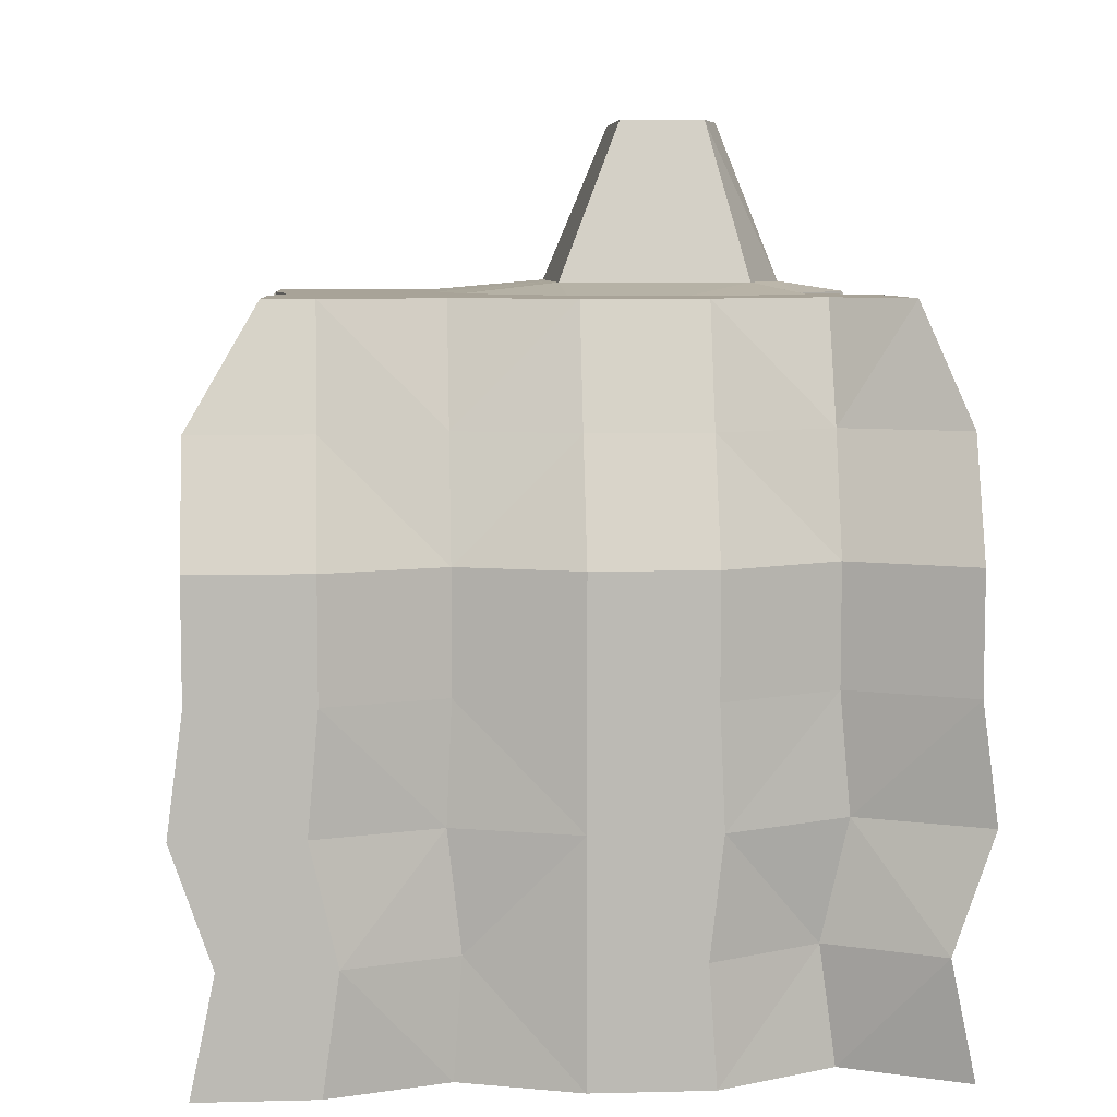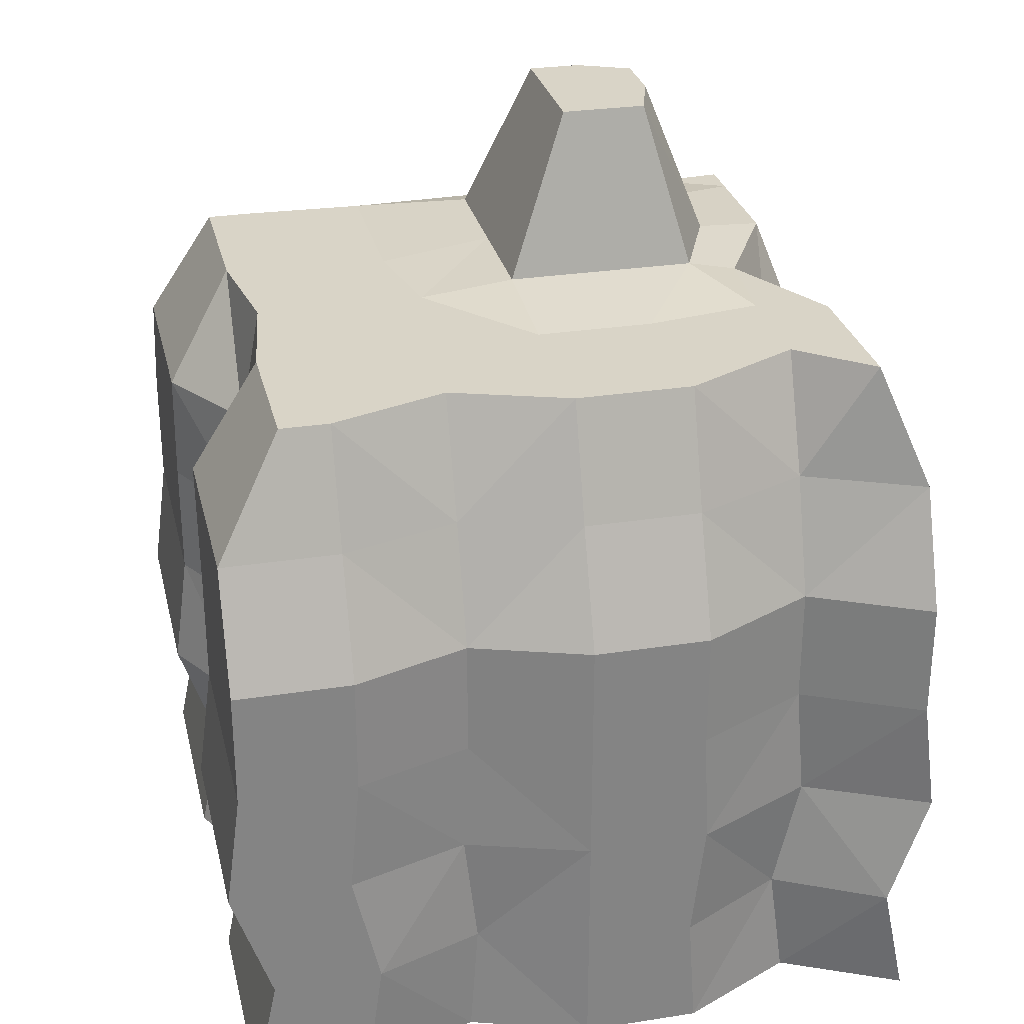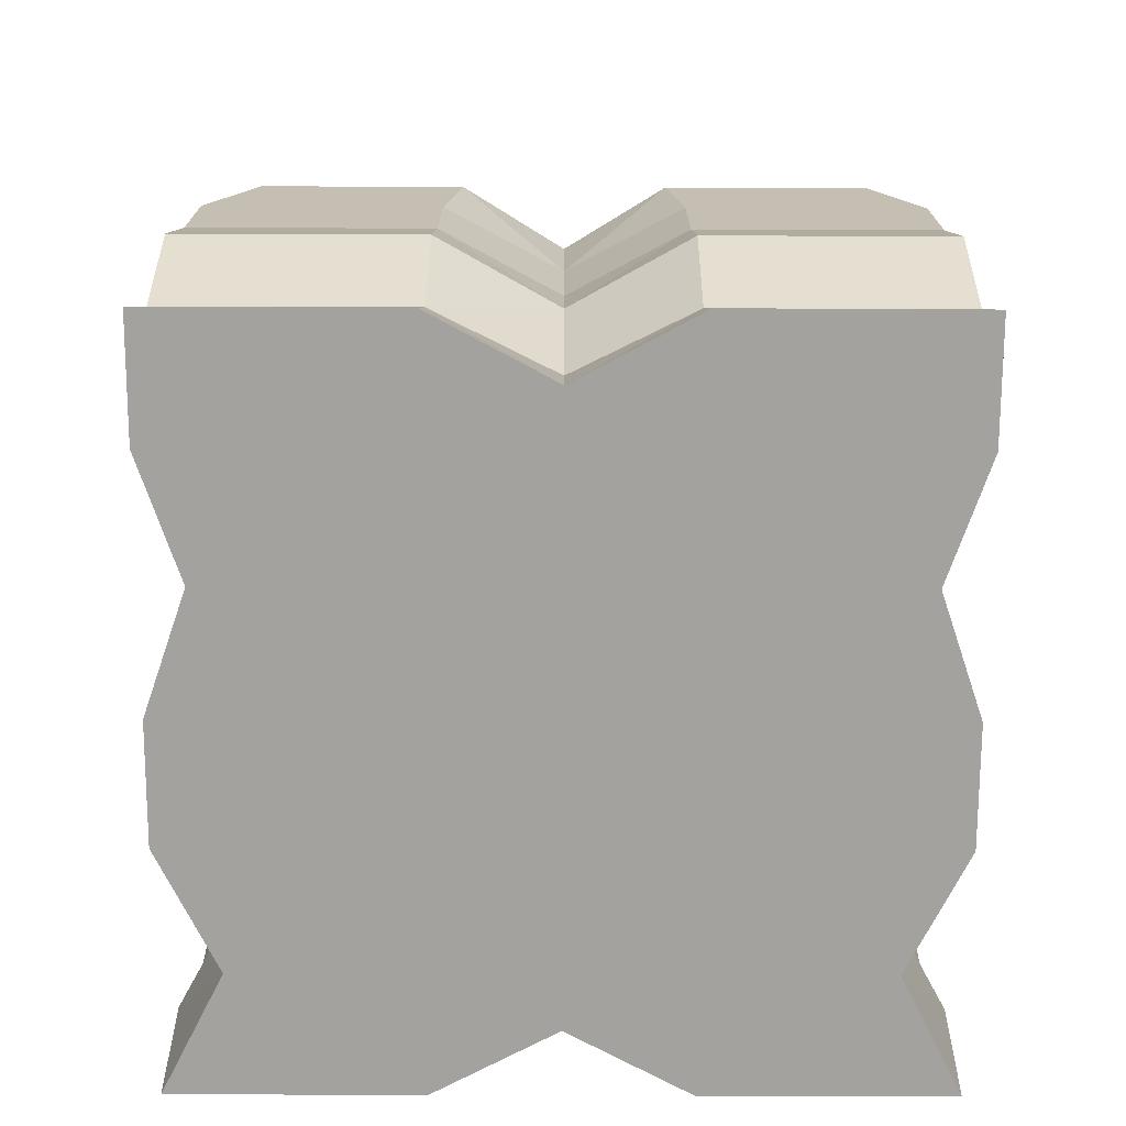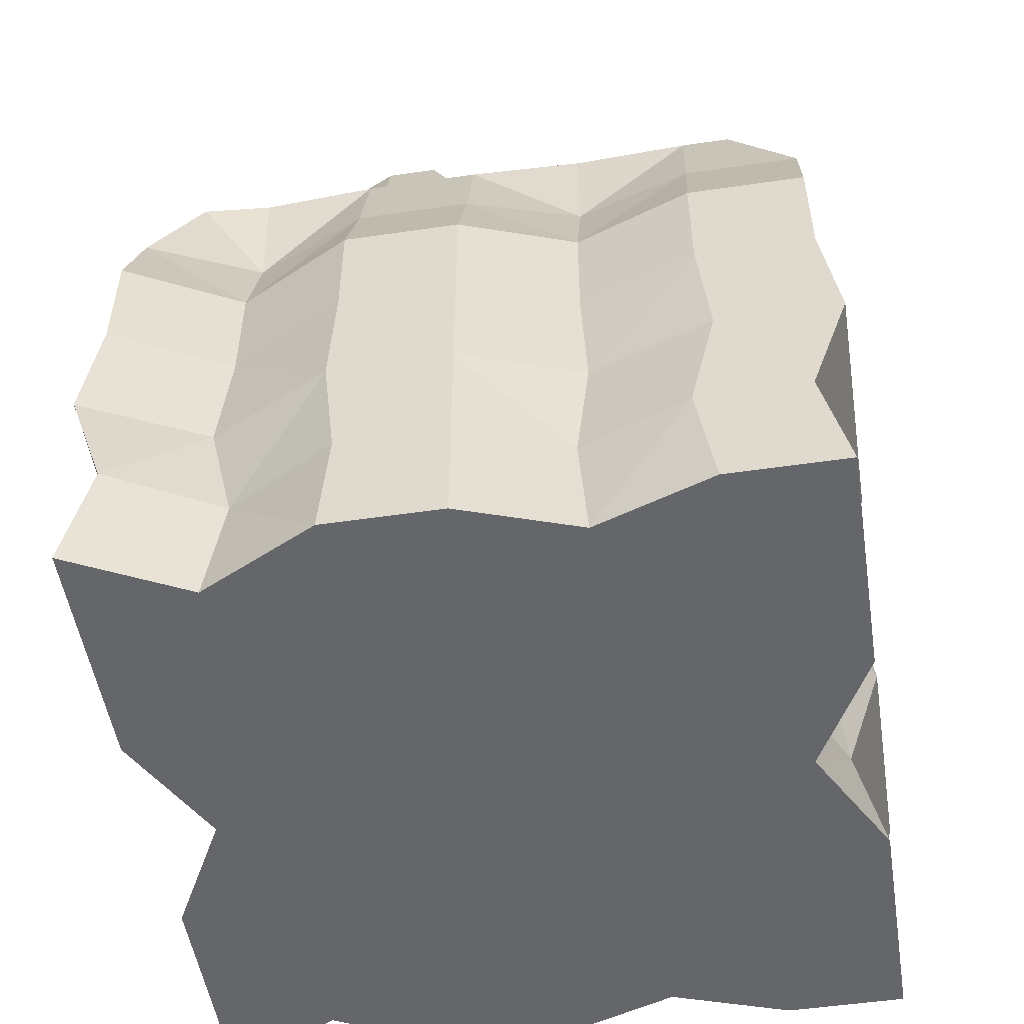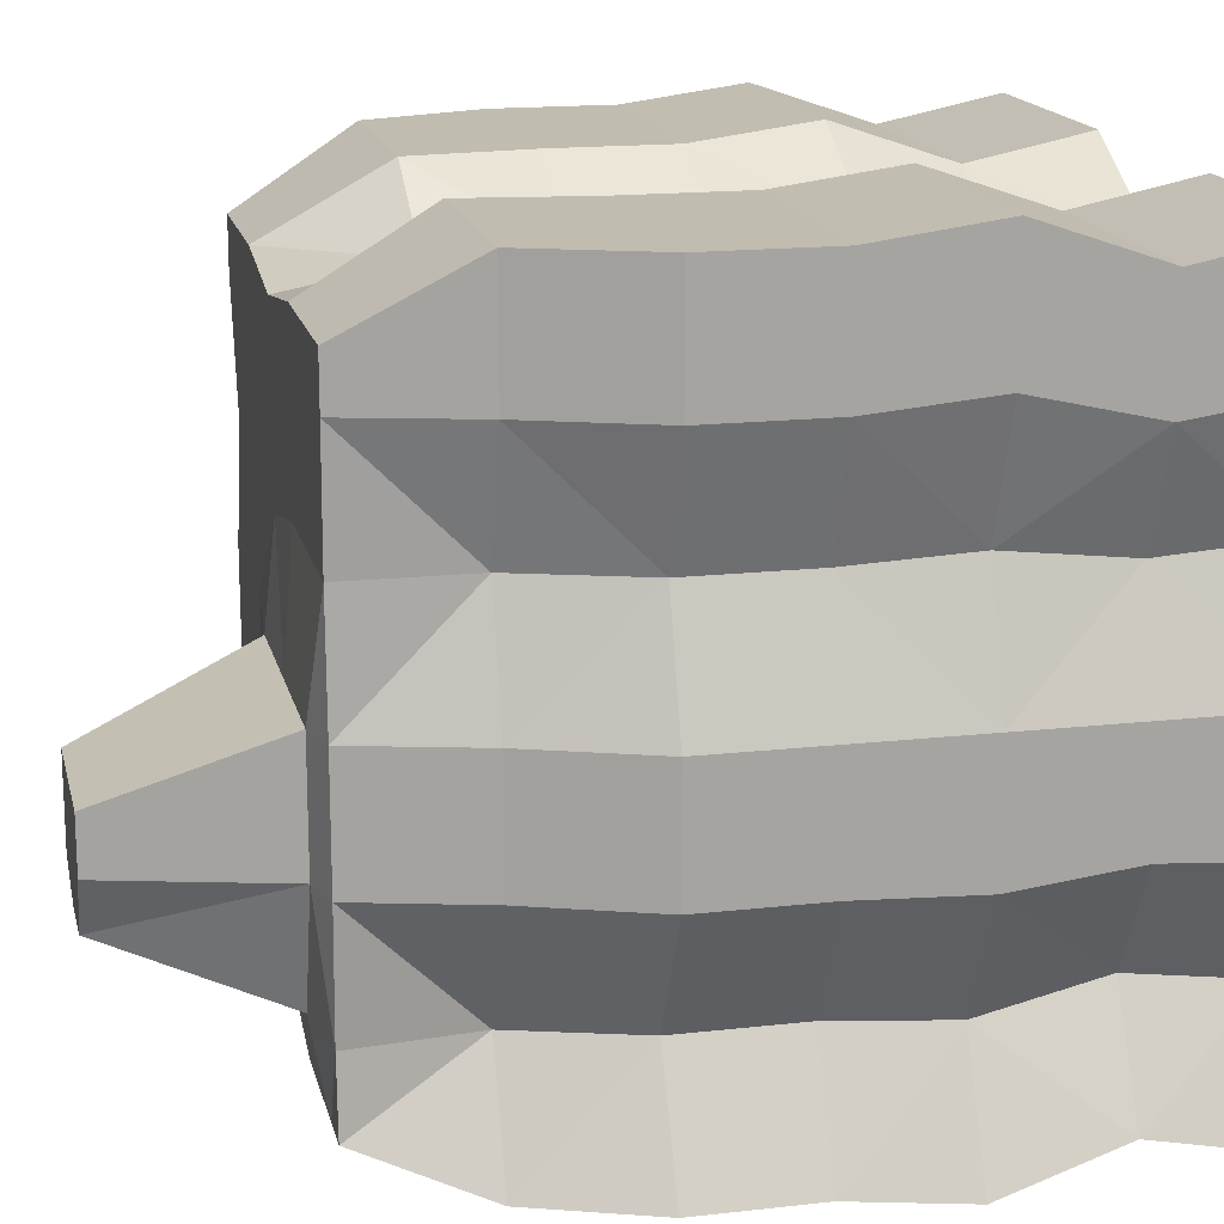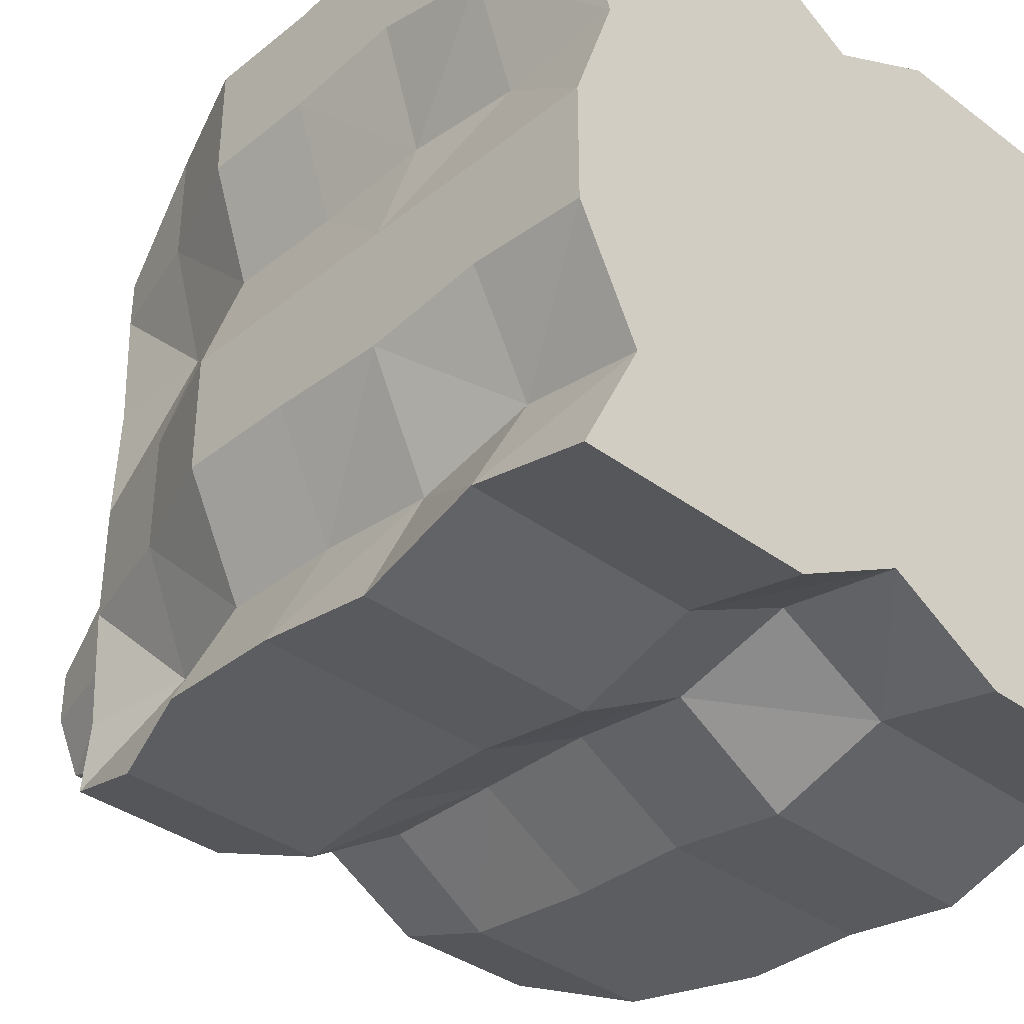
<metadata>
{"format":"obj","ext":"obj","renderer":"f3d","projection":"perspective","resolution":1024,"background":"white","views":[{"elev":6.9,"azim":85.9,"up":"+Y"},{"elev":28.8,"azim":76.9,"up":"+Y"},{"elev":-72.4,"azim":-0.2,"up":"+Y"},{"elev":-51.9,"azim":-81.0,"up":"+Y"},{"elev":16.6,"azim":-102.9,"up":"+Z"},{"elev":-36.5,"azim":-44.0,"up":"+Z"}]}
</metadata>
<code>
o cubenew.001
v -5 -5 5
v -3.333 -5 5
v -5 -3.333 4.653
v -3.333 -3.333 4.653
v -1.667 -5 5
v -1.667 -3.333 4.653
v 0 -5 4.103
v 0 -3.333 3.819
v 1.667 -5 5
v 1.667 -3.333 4.653
v 3.333 -5 5
v 3.333 -3.333 4.653
v 5 -5 5
v 5 -3.333 4.653
v -5 -1.667 5.224
v -3.333 -1.667 5.224
v -1.667 -1.667 5.224
v 0 -1.667 4.287
v 1.667 -1.667 5.224
v 3.333 -1.667 5.224
v 5 -1.667 5.224
v -5 -1e-06 5
v -3.333 -1e-06 5
v -1.667 -1e-06 5
v 0 -1e-06 4.103
v 1.667 -1e-06 5
v 3.333 -1e-06 5
v 5 -1e-06 5
v -5 1.667 5
v -3.333 1.667 5
v -1.667 1.667 5
v 0 1.667 4.103
v 1.667 1.667 5
v 3.333 1.667 5
v 5 1.667 5
v -4.353 3.333 5
v -2.902 3.333 5
v -1.451 3.333 5
v 0 3.333 4.103
v 1.451 3.333 5
v 2.902 3.333 5
v 4.353 3.333 5
v -3.888 5 4.037
v -3.333 5 4.037
v -1.667 5 4.037
v 0 5 3.792
v 1.667 5 4.037
v 3.333 5 4.037
v 3.785 5 4.037
v -3.888 5 3.333
v -3.333 5 3.333
v -1.667 5 3.333
v 0 5 2.735
v 1.667 5 3.333
v 3.333 5 3.333
v 3.785 5 3.333
v -3.83 5 1.667
v -2.953 5 1.667
v -1.476 5 1.667
v 0 5 1.368
v 1.476 5 1.667
v 2.953 5 1.667
v 3.214 5 1.667
v -3.333 5.154 1e-06
v -3.888 5 1e-06
v -1.667 5.154 1e-06
v 0 5.154 1e-06
v 1.667 5 1e-06
v 3.333 5 1e-06
v 3.785 5 1e-06
v -3.888 5 -1.667
v -3.333 5.154 -1.667
v -2.694 7.454 -0.9231
v -1.667 7.454 -0.9231
v -2.694 7.454 -1.667
v -1.667 7.454 -1.667
v -0.6391 7.454 -0.9231
v -0.6391 7.454 -1.533
v 0 5.154 -1.368
v 1.667 5 -1.667
v 3.333 5 -1.667
v 3.785 5 -1.667
v -3.804 5 -3.333
v -2.777 5.154 -3.333
v -2.352 7.454 -2.41
v -1.495 7.454 -2.41
v -0.6391 7.454 -2.143
v 0 5.154 -2.735
v 1.389 5 -3.333
v 2.777 5 -3.333
v 2.952 5 -3.333
v -3.333 5 -4.351
v -3.888 5 -4.351
v -1.389 5.154 -3.333
v -1.667 5 -4.351
v 0 5 -3.454
v 1.667 5 -4.351
v 3.333 5 -4.351
v 3.785 5 -4.351
v -2.902 3.333 -5
v -4.353 3.333 -5
v -1.451 3.333 -5
v 0 3.333 -4.103
v 1.451 3.333 -5
v 2.902 3.333 -5
v 4.353 3.333 -5
v -3.333 1.667 -5
v -5 1.667 -5
v -1.667 1.667 -5
v 0 1.667 -4.103
v 1.667 1.667 -5
v 3.333 1.667 -5
v 5 1.667 -5
v -5 1e-06 -5
v -3.333 1e-06 -5
v -1.667 1e-06 -5
v 0 1e-06 -4.103
v 1.667 1e-06 -5
v 3.333 1e-06 -5
v 5 1e-06 -5
v -5 -1.667 -5.224
v -3.333 -1.667 -5.224
v -1.667 -1.667 -5.224
v 0 -1.667 -4.287
v 1.667 -1.667 -5.224
v 3.333 -1.667 -5.224
v 5 -1.667 -5.224
v -5 -3.333 -4.653
v -3.333 -3.333 -4.653
v -1.667 -3.333 -4.653
v 0 -3.333 -3.819
v 1.667 -3.333 -4.653
v 3.333 -3.333 -4.653
v 5 -3.333 -4.653
v -5 -5 -5
v -3.333 -5 -5
v -1.667 -5 -5
v 0 -5 -4.103
v 1.667 -5 -5
v 3.333 -5 -5
v 5 -5 -5
v -4.166 -5 -3.333
v -2.777 -5 -3.333
v -1.389 -5 -3.333
v 0 -5 -2.735
v 1.389 -5 -3.333
v 2.777 -5 -3.333
v 4.166 -5 -3.333
v -3.333 -5 -1.667
v -5 -5 -1.667
v -1.667 -5 -1.667
v 0 -5 -1.368
v 1.667 -5 -1.667
v 3.333 -5 -1.667
v 5 -5 -1.667
v -5 -5 -1e-06
v -3.333 -5 -1e-06
v -1.667 -5 -1e-06
v 0 -5 -1e-06
v 1.667 -5 -1e-06
v 3.333 -5 -1e-06
v 5 -5 -1e-06
v -4.429 -5 1.667
v -2.953 -5 1.667
v -1.476 -5 1.667
v 0 -5 1.368
v 1.476 -5 1.667
v 2.953 -5 1.667
v 4.429 -5 1.667
v -3.333 -5 3.333
v -5 -5 3.333
v -1.667 -5 3.333
v 0 -5 2.735
v 1.667 -5 3.333
v 3.333 -5 3.333
v 5 -5 3.333
v 4.166 -3.333 -3.102
v 5 -3.333 -1.551
v 5 -3.333 -1e-06
v 4.429 -3.333 1.551
v 5 -3.333 3.102
v 4.166 -1.667 -3.483
v 5 -1.667 -1.741
v 5 -1.667 -0
v 4.429 -1.667 1.741
v 5 -1.667 3.483
v 4.166 1e-06 -3.333
v 5 0 -1.667
v 5 0 0
v 4.429 -0 1.667
v 5 -1e-06 3.333
v 4.166 1.667 -3.333
v 5 1.667 -1.667
v 5 1.667 0
v 4.429 1.667 1.667
v 5 1.667 3.333
v 3.627 3.333 -3.333
v 4.353 3.333 -1.667
v 4.353 3.333 1e-06
v 3.855 3.333 1.667
v 4.353 3.333 3.333
v -4.166 -3.333 -3.102
v -5 -3.333 -1.551
v -5 -3.333 -1e-06
v -4.429 -3.333 1.551
v -5 -3.333 3.102
v -4.166 -1.667 -3.483
v -5 -1.667 -1.741
v -5 -1.667 -0
v -4.429 -1.667 1.741
v -5 -1.667 3.483
v -4.166 1e-06 -3.333
v -5 0 -1.667
v -5 0 0
v -4.429 -0 1.667
v -5 -1e-06 3.333
v -4.166 1.667 -3.333
v -5 1.667 -1.667
v -5 1.667 0
v -4.429 1.667 1.667
v -5 1.667 3.333
v -3.627 3.333 -3.333
v -4.353 3.333 -1.667
v -4.353 3.333 1e-06
v -3.855 3.333 1.667
v -4.353 3.333 3.333
f 1 2 3
f 3 2 4
f 2 5 4
f 4 5 6
f 5 7 6
f 6 7 8
f 9 10 7
f 7 10 8
f 9 11 10
f 10 11 12
f 11 13 12
f 12 13 14
f 3 4 15
f 15 4 16
f 4 6 16
f 16 6 17
f 8 18 6
f 6 18 17
f 8 10 18
f 18 10 19
f 10 12 19
f 19 12 20
f 12 14 20
f 20 14 21
f 15 16 22
f 22 16 23
f 16 17 23
f 23 17 24
f 17 18 24
f 24 18 25
f 19 26 18
f 18 26 25
f 19 20 26
f 26 20 27
f 20 21 27
f 27 21 28
f 22 23 29
f 29 23 30
f 23 24 30
f 30 24 31
f 24 25 31
f 31 25 32
f 25 26 32
f 32 26 33
f 26 27 33
f 33 27 34
f 27 28 34
f 34 28 35
f 29 30 36
f 36 30 37
f 30 31 37
f 37 31 38
f 31 32 38
f 38 32 39
f 33 40 32
f 32 40 39
f 34 41 33
f 33 41 40
f 35 42 34
f 34 42 41
f 36 37 43
f 43 37 44
f 38 45 37
f 37 45 44
f 38 39 45
f 45 39 46
f 40 47 39
f 39 47 46
f 40 41 47
f 47 41 48
f 42 49 41
f 41 49 48
f 43 44 50
f 50 44 51
f 44 45 51
f 51 45 52
f 45 46 52
f 52 46 53
f 47 54 46
f 46 54 53
f 47 48 54
f 54 48 55
f 48 49 55
f 55 49 56
f 50 51 57
f 57 51 58
f 51 52 58
f 58 52 59
f 52 53 59
f 59 53 60
f 54 61 53
f 53 61 60
f 55 62 54
f 54 62 61
f 56 63 55
f 55 63 62
f 58 64 57
f 57 64 65
f 59 66 58
f 58 66 64
f 59 60 66
f 66 60 67
f 61 68 60
f 60 68 67
f 61 62 68
f 68 62 69
f 62 63 69
f 69 63 70
f 65 64 71
f 71 64 72
f 73 74 75
f 75 74 76
f 77 78 74
f 74 78 76
f 67 68 79
f 79 68 80
f 68 69 80
f 80 69 81
f 69 70 81
f 81 70 82
f 71 72 83
f 83 72 84
f 75 76 85
f 85 76 86
f 78 87 76
f 76 87 86
f 79 80 88
f 88 80 89
f 81 90 80
f 80 90 89
f 82 91 81
f 81 91 90
f 84 92 83
f 83 92 93
f 94 95 84
f 84 95 92
f 88 96 94
f 94 96 95
f 88 89 96
f 96 89 97
f 89 90 97
f 97 90 98
f 90 91 98
f 98 91 99
f 92 100 93
f 93 100 101
f 92 95 100
f 100 95 102
f 96 103 95
f 95 103 102
f 96 97 103
f 103 97 104
f 98 105 97
f 97 105 104
f 98 99 105
f 105 99 106
f 100 107 101
f 101 107 108
f 102 109 100
f 100 109 107
f 103 110 102
f 102 110 109
f 103 104 110
f 110 104 111
f 104 105 111
f 111 105 112
f 105 106 112
f 112 106 113
f 108 107 114
f 114 107 115
f 107 109 115
f 115 109 116
f 109 110 116
f 116 110 117
f 110 111 117
f 117 111 118
f 111 112 118
f 118 112 119
f 112 113 119
f 119 113 120
f 114 115 121
f 121 115 122
f 115 116 122
f 122 116 123
f 117 124 116
f 116 124 123
f 117 118 124
f 124 118 125
f 118 119 125
f 125 119 126
f 119 120 126
f 126 120 127
f 121 122 128
f 128 122 129
f 122 123 129
f 129 123 130
f 123 124 130
f 130 124 131
f 125 132 124
f 124 132 131
f 125 126 132
f 132 126 133
f 126 127 133
f 133 127 134
f 128 129 135
f 135 129 136
f 129 130 136
f 136 130 137
f 131 138 130
f 130 138 137
f 131 132 138
f 138 132 139
f 132 133 139
f 139 133 140
f 133 134 140
f 140 134 141
f 135 136 142
f 142 136 143
f 136 137 143
f 143 137 144
f 137 138 144
f 144 138 145
f 139 146 138
f 138 146 145
f 140 147 139
f 139 147 146
f 141 148 140
f 140 148 147
f 143 149 142
f 142 149 150
f 144 151 143
f 143 151 149
f 144 145 151
f 151 145 152
f 146 153 145
f 145 153 152
f 146 147 153
f 153 147 154
f 147 148 154
f 154 148 155
f 150 149 156
f 156 149 157
f 149 151 157
f 157 151 158
f 151 152 158
f 158 152 159
f 153 160 152
f 152 160 159
f 153 154 160
f 160 154 161
f 154 155 161
f 161 155 162
f 156 157 163
f 163 157 164
f 157 158 164
f 164 158 165
f 159 166 158
f 158 166 165
f 159 160 166
f 166 160 167
f 161 168 160
f 160 168 167
f 162 169 161
f 161 169 168
f 164 170 163
f 163 170 171
f 165 172 164
f 164 172 170
f 166 173 165
f 165 173 172
f 166 167 173
f 173 167 174
f 167 168 174
f 174 168 175
f 168 169 175
f 175 169 176
f 171 170 1
f 1 170 2
f 170 172 2
f 2 172 5
f 173 7 172
f 172 7 5
f 173 174 7
f 7 174 9
f 174 175 9
f 9 175 11
f 175 176 11
f 11 176 13
f 141 134 148
f 148 134 177
f 148 177 155
f 155 177 178
f 155 178 162
f 162 178 179
f 169 162 180
f 180 162 179
f 176 169 181
f 181 169 180
f 13 176 14
f 14 176 181
f 177 134 182
f 182 134 127
f 178 177 183
f 183 177 182
f 179 178 184
f 184 178 183
f 179 184 180
f 180 184 185
f 180 185 181
f 181 185 186
f 181 186 14
f 14 186 21
f 127 120 182
f 182 120 187
f 182 187 183
f 183 187 188
f 183 188 184
f 184 188 189
f 185 184 190
f 190 184 189
f 186 185 191
f 191 185 190
f 21 186 28
f 28 186 191
f 187 120 192
f 192 120 113
f 188 187 193
f 193 187 192
f 189 188 194
f 194 188 193
f 190 189 195
f 195 189 194
f 191 190 196
f 196 190 195
f 28 191 35
f 35 191 196
f 113 106 192
f 192 106 197
f 193 192 198
f 198 192 197
f 194 193 199
f 199 193 198
f 194 199 195
f 195 199 200
f 196 195 201
f 201 195 200
f 35 196 42
f 42 196 201
f 106 99 197
f 197 99 91
f 198 197 82
f 82 197 91
f 199 198 70
f 70 198 82
f 199 70 200
f 200 70 63
f 201 200 56
f 56 200 63
f 42 201 49
f 49 201 56
f 135 142 128
f 128 142 202
f 142 150 202
f 202 150 203
f 150 156 203
f 203 156 204
f 163 205 156
f 156 205 204
f 171 206 163
f 163 206 205
f 1 3 171
f 171 3 206
f 202 207 128
f 128 207 121
f 203 208 202
f 202 208 207
f 204 209 203
f 203 209 208
f 204 205 209
f 209 205 210
f 205 206 210
f 210 206 211
f 206 3 211
f 211 3 15
f 121 207 114
f 114 207 212
f 207 208 212
f 212 208 213
f 208 209 213
f 213 209 214
f 210 215 209
f 209 215 214
f 211 216 210
f 210 216 215
f 15 22 211
f 211 22 216
f 114 212 108
f 108 212 217
f 212 213 217
f 217 213 218
f 213 214 218
f 218 214 219
f 214 215 219
f 219 215 220
f 215 216 220
f 220 216 221
f 216 22 221
f 221 22 29
f 108 217 101
f 101 217 222
f 218 223 217
f 217 223 222
f 218 219 223
f 223 219 224
f 219 220 224
f 224 220 225
f 221 226 220
f 220 226 225
f 221 29 226
f 226 29 36
f 101 222 93
f 93 222 83
f 223 71 222
f 222 71 83
f 223 224 71
f 71 224 65
f 224 225 65
f 65 225 57
f 226 50 225
f 225 50 57
f 36 43 226
f 226 43 50
f 64 66 73
f 73 66 74
f 64 73 72
f 72 73 75
f 67 77 66
f 66 77 74
f 67 79 77
f 77 79 78
f 84 85 94
f 94 85 86
f 84 72 85
f 85 72 75
f 88 87 79
f 79 87 78
f 88 94 87
f 87 94 86

</code>
